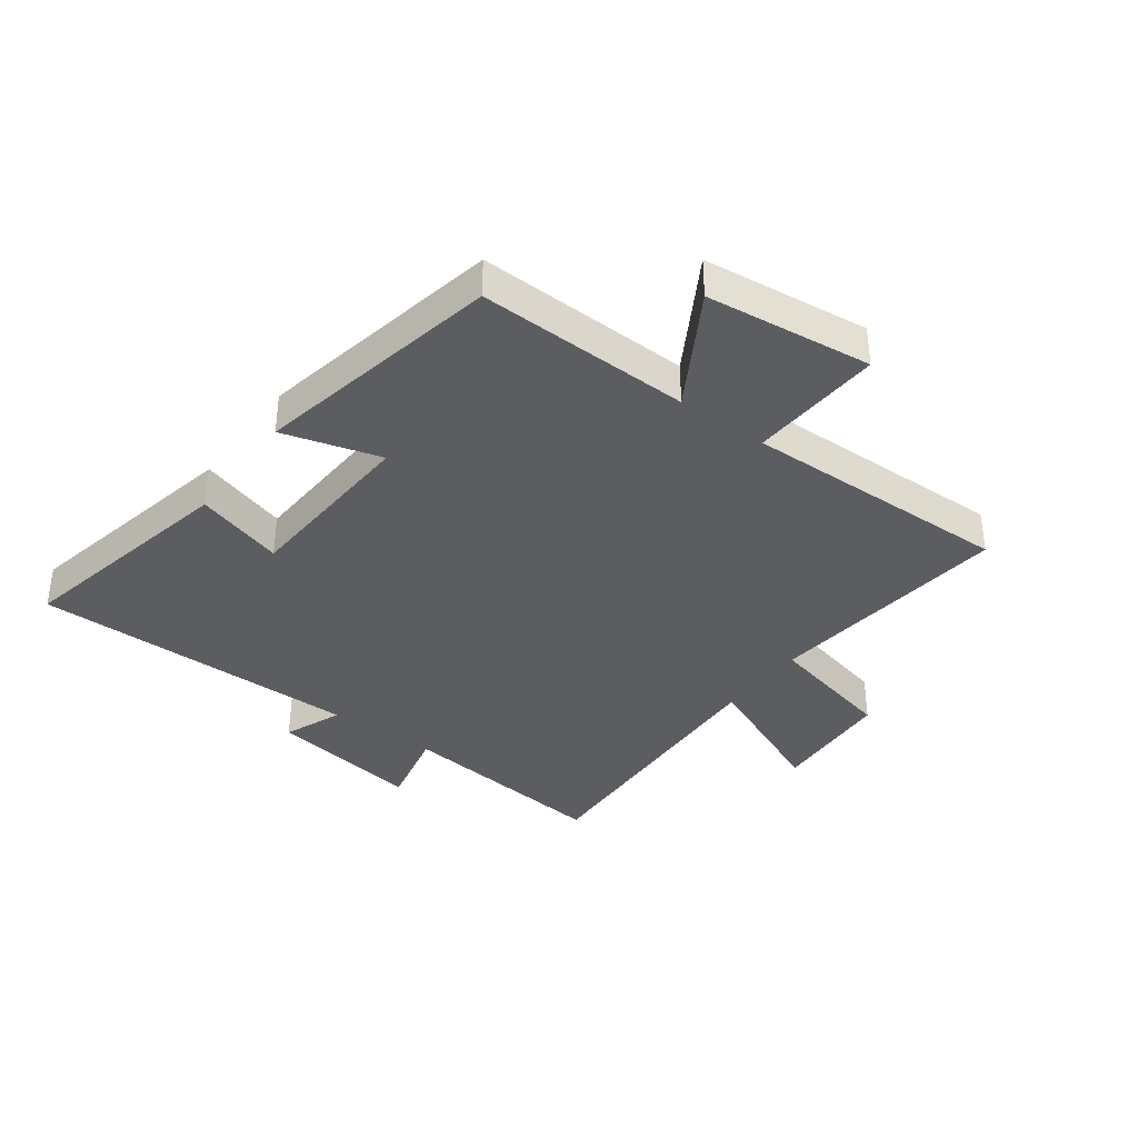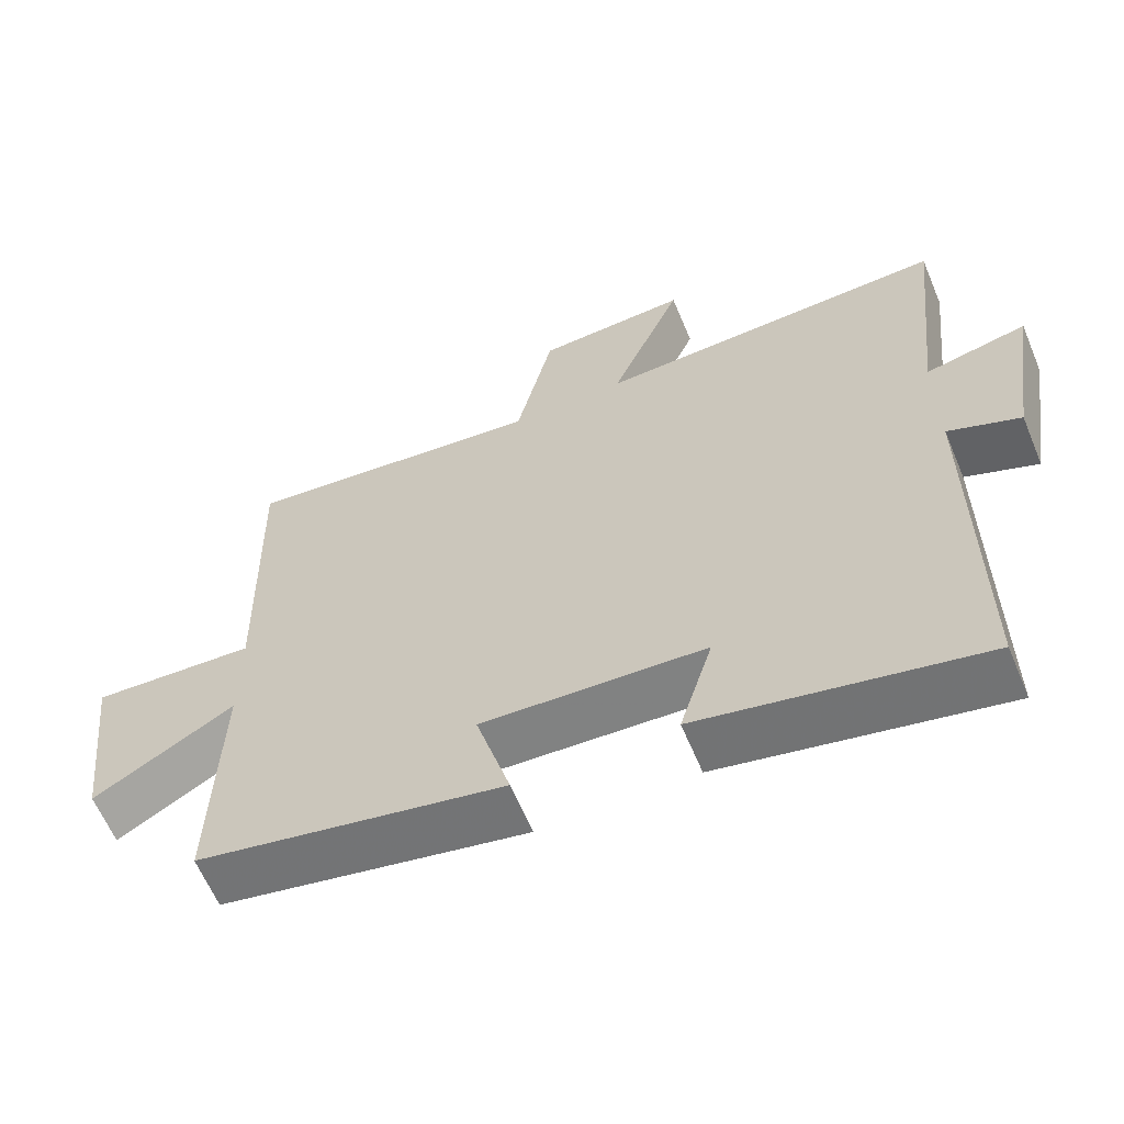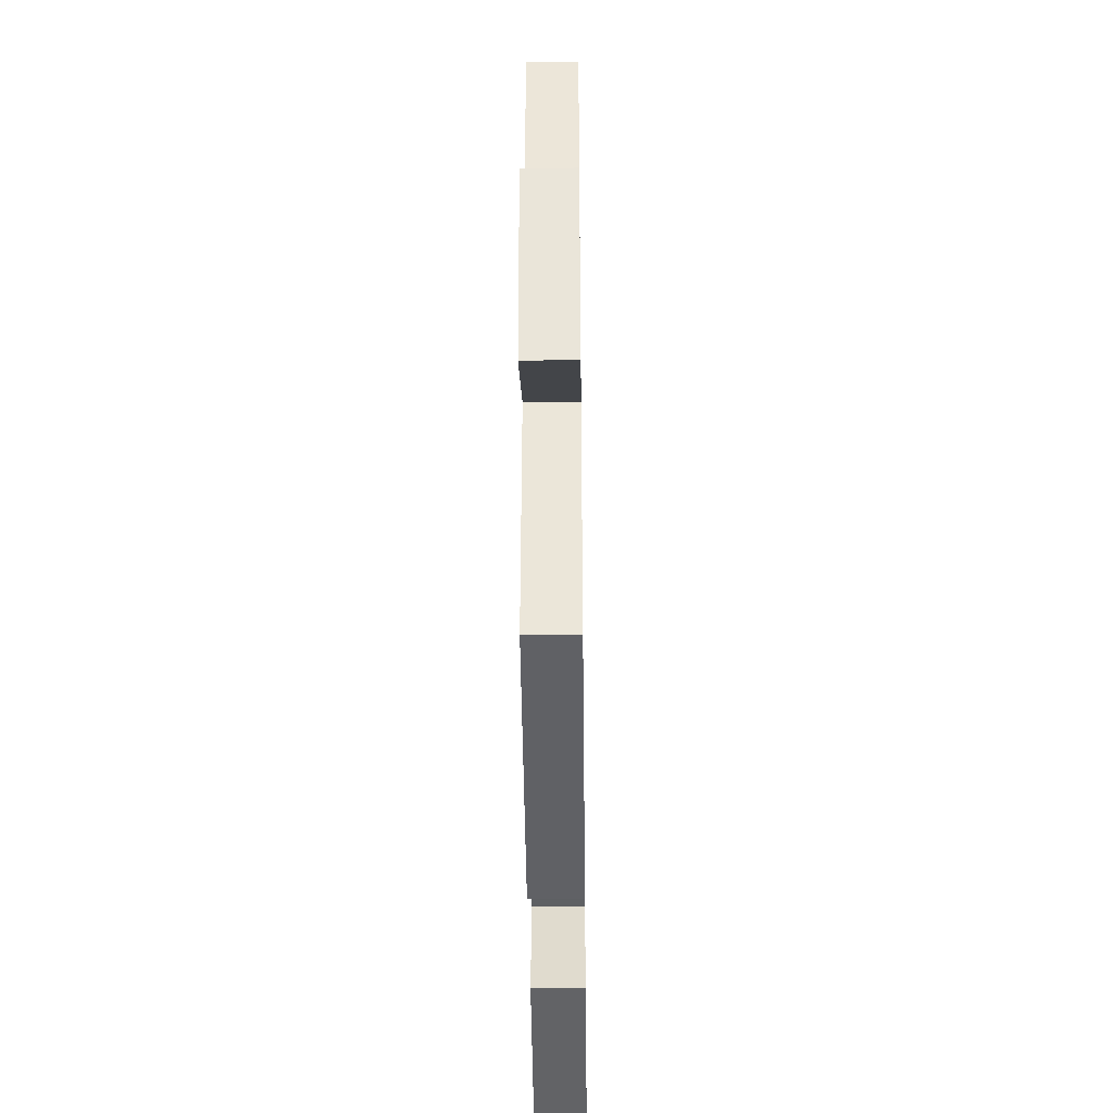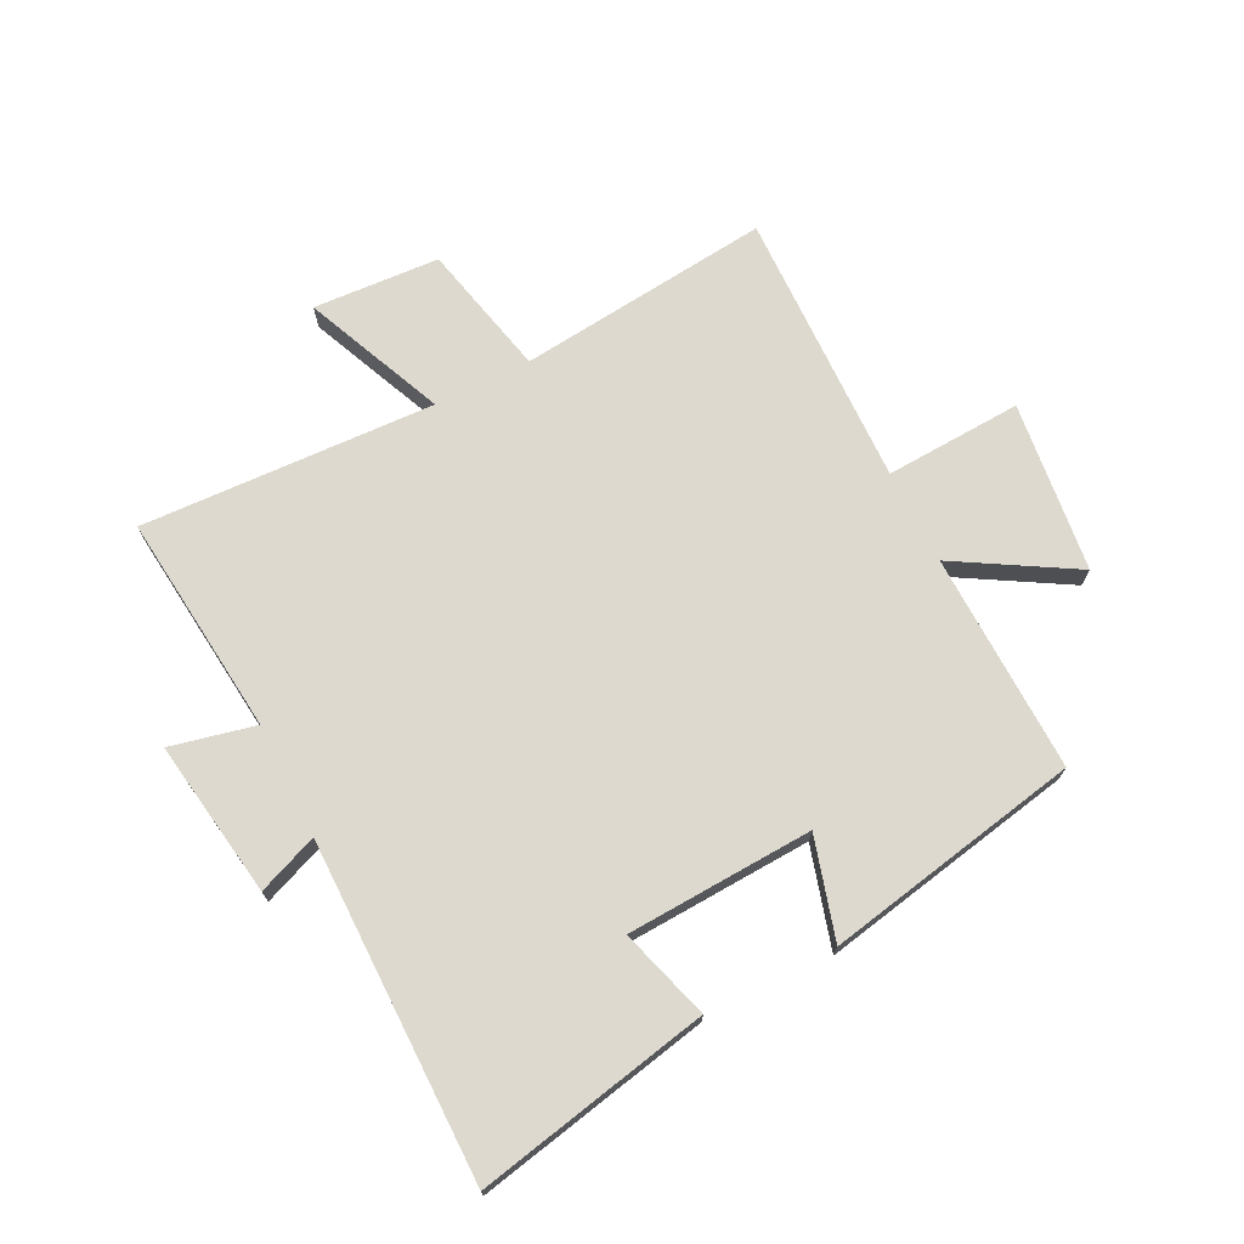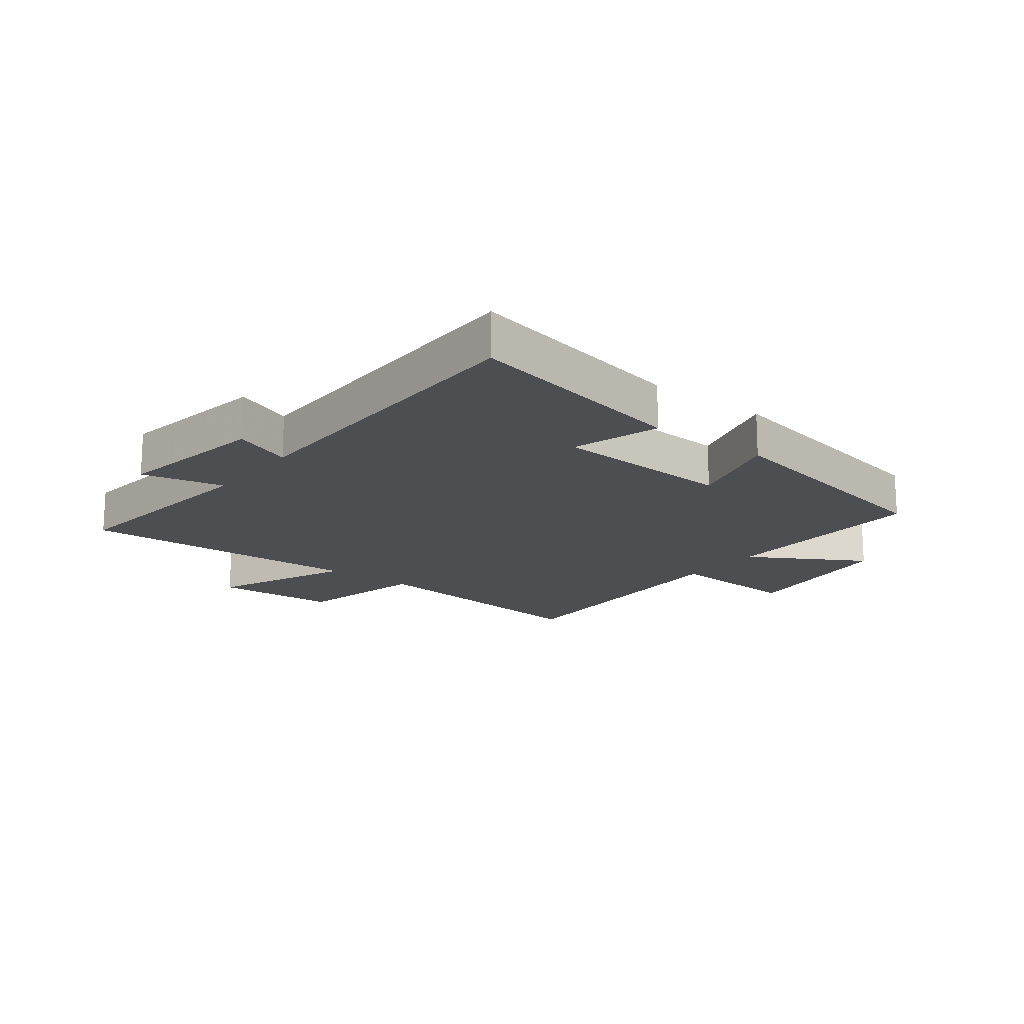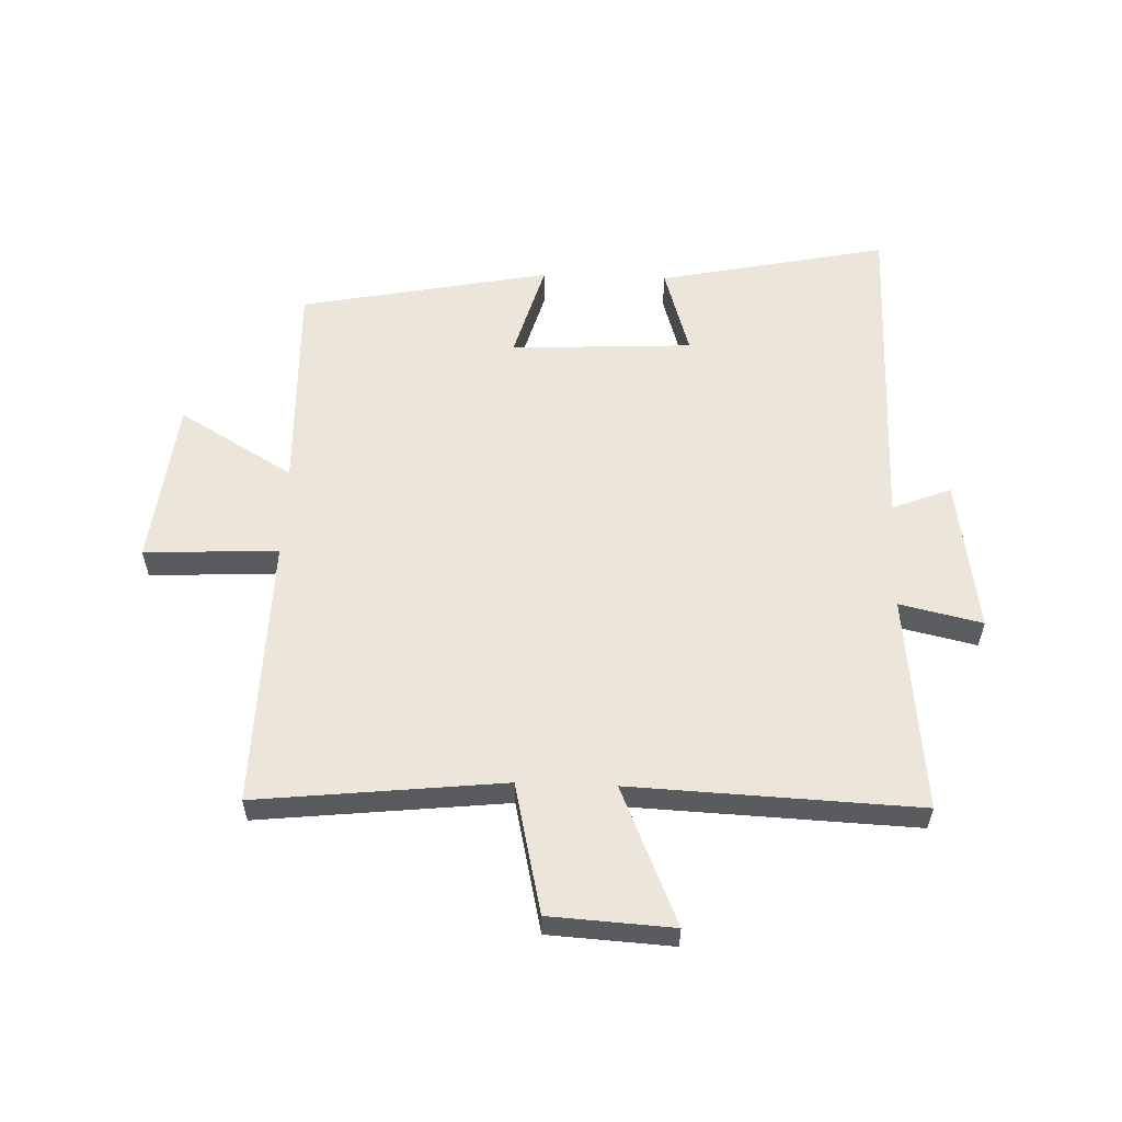
<metadata>
{"format":"obj","ext":"obj","renderer":"f3d","projection":"perspective","resolution":1024,"background":"white","views":[{"elev":-37.0,"azim":-126.4,"up":"+Y"},{"elev":-62.1,"azim":22.7,"up":"+Z"},{"elev":-39.2,"azim":-89.3,"up":"+Z"},{"elev":71.8,"azim":153.4,"up":"+Y"},{"elev":-17.0,"azim":142.3,"up":"+Y"},{"elev":57.6,"azim":2.1,"up":"+Y"}]}
</metadata>
<code>
v -0.51 0.07 -0.418
v -0.5 0.07 -0.06
v -0.691 0.07 -0.172
v -0.723 0.07 0.106
v -0.5 0.07 0.094
v -0.51 0.07 0.545
v -0.098 0.07 0.5
v -0.048 0.07 0.717
v 0.158 0.07 0.729
v 0.06 0.07 0.5
v 0.539 0.07 0.52
v 0.5 0.07 0.159
v 0.638 0.07 0.19
v 0.598 0.07 -0.066
v 0.5 0.07 -0.027
v 0.5 0.07 -0.579
v 0.119 0.07 -0.5
v 0.164 0.07 -0.352
v -0.14 0.07 -0.336
v -0.093 0.07 -0.5
v -0.51 0 -0.418
v -0.5 0 -0.06
v -0.691 0 -0.172
v -0.723 0 0.106
v -0.5 0 0.094
v -0.51 0 0.545
v -0.098 0 0.5
v -0.048 0 0.717
v 0.158 0 0.729
v 0.06 0 0.5
v 0.539 0 0.52
v 0.5 0 0.159
v 0.638 0 0.19
v 0.598 0 -0.066
v 0.5 0 -0.027
v 0.5 0 -0.579
v 0.119 0 -0.5
v 0.164 0 -0.352
v -0.14 0 -0.336
v -0.093 0 -0.5
f 19 20 1 2
f 18 19 2
f 15 16 17 18
f 15 18 2
f 12 13 14 15
f 12 15 2
f 10 11 12 2
f 7 8 9 10
f 7 10 2 3
f 5 6 7
f 5 7 3
f 3 4 5
f 22 21 40 39
f 22 39 38
f 38 37 36 35
f 22 38 35
f 35 34 33 32
f 22 35 32
f 22 32 31 30
f 30 29 28 27
f 23 22 30 27
f 27 26 25
f 23 27 25
f 25 24 23
f 1 21 22 2
f 2 22 23 3
f 3 23 24 4
f 4 24 25 5
f 5 25 26 6
f 6 26 27 7
f 7 27 28 8
f 8 28 29 9
f 9 29 30 10
f 10 30 31 11
f 11 31 32 12
f 12 32 33 13
f 13 33 34 14
f 14 34 35 15
f 15 35 36 16
f 16 36 37 17
f 17 37 38 18
f 18 38 39 19
f 19 39 40 20
f 20 40 21 1

</code>
